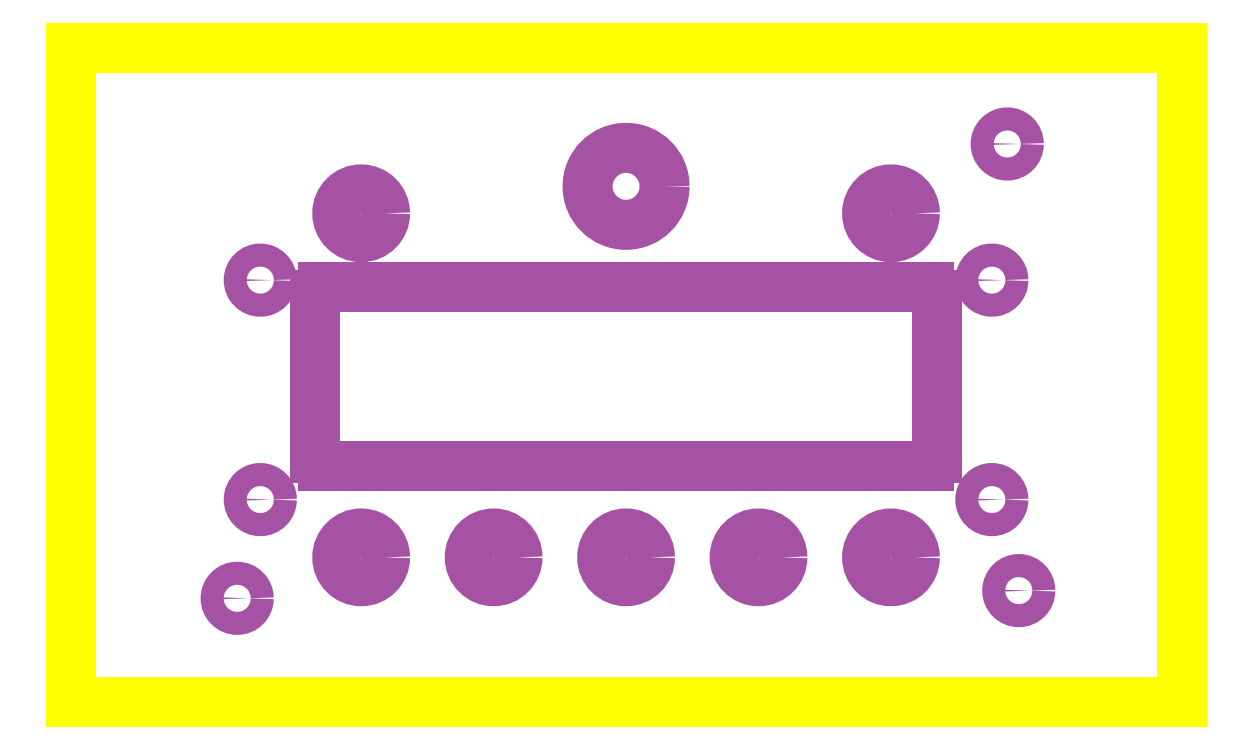
<metadata>
{"format":"dxf","ext":"dxf","renderer":"ezdxf+matplotlib","layout":"modelspace","background":"white","min_lineweight":24,"dpi":150}
</metadata>
<code>
0
SECTION
2
ENTITIES
0
LINE
8
112
10
-27.64
20
-8.5
30
0
11
116.6
21
-8.5
31
0
0
LINE
8
112
10
116.6
20
-8.5
30
0
11
116.6
21
76.5
31
0
0
LINE
8
112
10
116.6
20
76.5
30
0
11
-27.64
21
76.5
31
0
0
LINE
8
112
10
-27.64
20
76.5
30
0
11
-27.64
21
-8.5
31
0
0
ARC
8
111
10
5.1
20
44.42
30
0
40
1
50
90
51
180
0
LINE
8
111
10
5.1
20
45.42
30
0
11
83.9
21
45.42
31
0
0
ARC
8
111
10
83.9
20
44.42
30
0
40
1
50
0
51
90
0
LINE
8
111
10
84.9
20
44.42
30
0
11
84.9
21
23.24
31
0
0
ARC
8
111
10
83.9
20
23.24
30
0
40
1
50
270
51
0
0
LINE
8
111
10
83.9
20
22.24
30
0
11
5.1
21
22.24
31
0
0
ARC
8
111
10
5.1
20
23.24
30
0
40
1
50
180
51
270
0
LINE
8
111
10
4.1
20
23.24
30
0
11
4.1
21
44.42
31
0
0
CIRCLE
8
111
10
10.1
20
55
30
0
40
3.1
0
CIRCLE
8
111
10
44.5
20
58.5
30
0
40
5
0
CIRCLE
8
111
10
92
20
46.32
30
0
40
1.5
0
CIRCLE
8
111
10
92
20
17.82
30
0
40
1.5
0
CIRCLE
8
111
10
-3
20
17.82
30
0
40
1.5
0
CIRCLE
8
111
10
-3
20
46.32
30
0
40
1.5
0
CIRCLE
8
111
10
78.9
20
55
30
0
40
3.1
0
CIRCLE
8
111
10
-6
20
5
30
0
40
1.5
0
CIRCLE
8
111
10
94
20
64
30
0
40
1.5
0
CIRCLE
8
111
10
10.1
20
10.32
30
0
40
3.1
0
CIRCLE
8
111
10
27.3
20
10.32
30
0
40
3.1
0
CIRCLE
8
111
10
44.5
20
10.32
30
0
40
3.1
0
CIRCLE
8
111
10
61.7
20
10.32
30
0
40
3.1
0
CIRCLE
8
111
10
78.9
20
10.32
30
0
40
3.1
0
CIRCLE
8
111
10
95.5
20
6
30
0
40
1.5
0
ENDSEC
0
EOF

</code>
